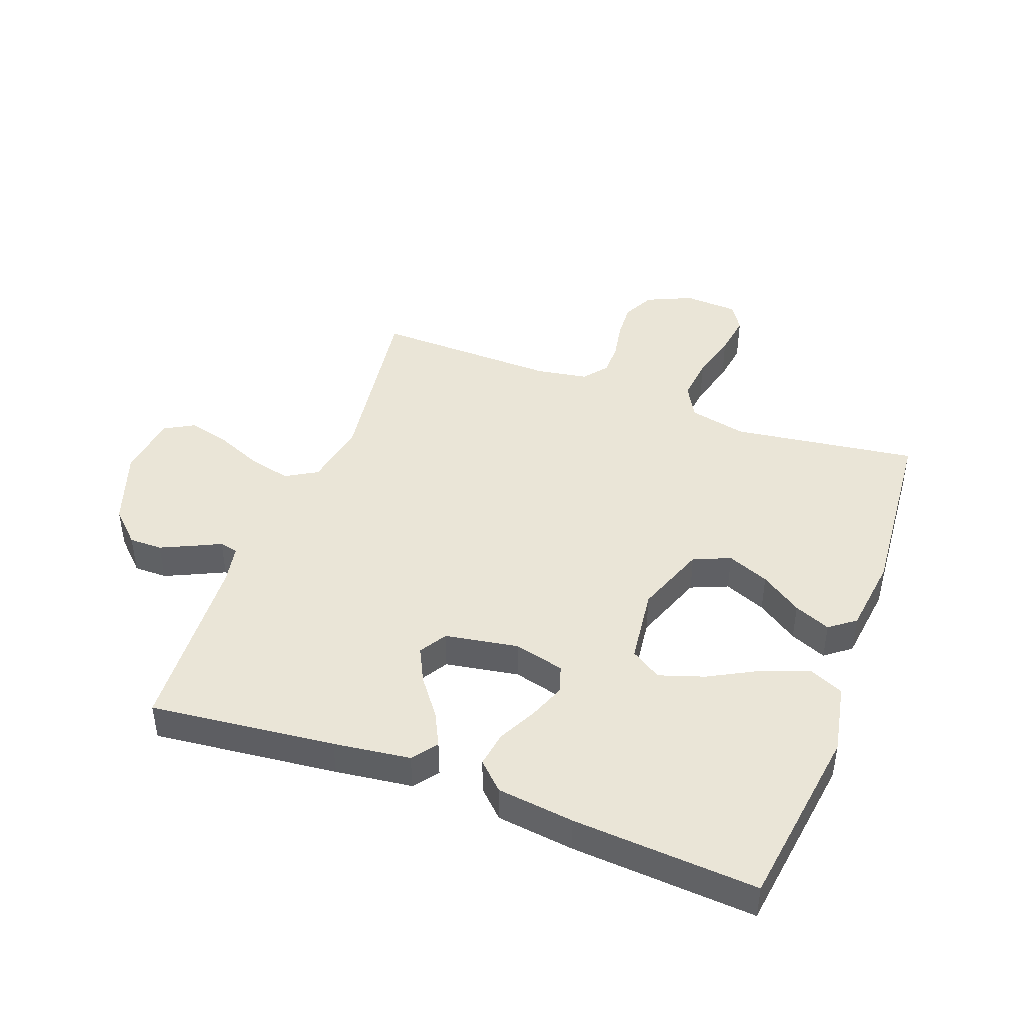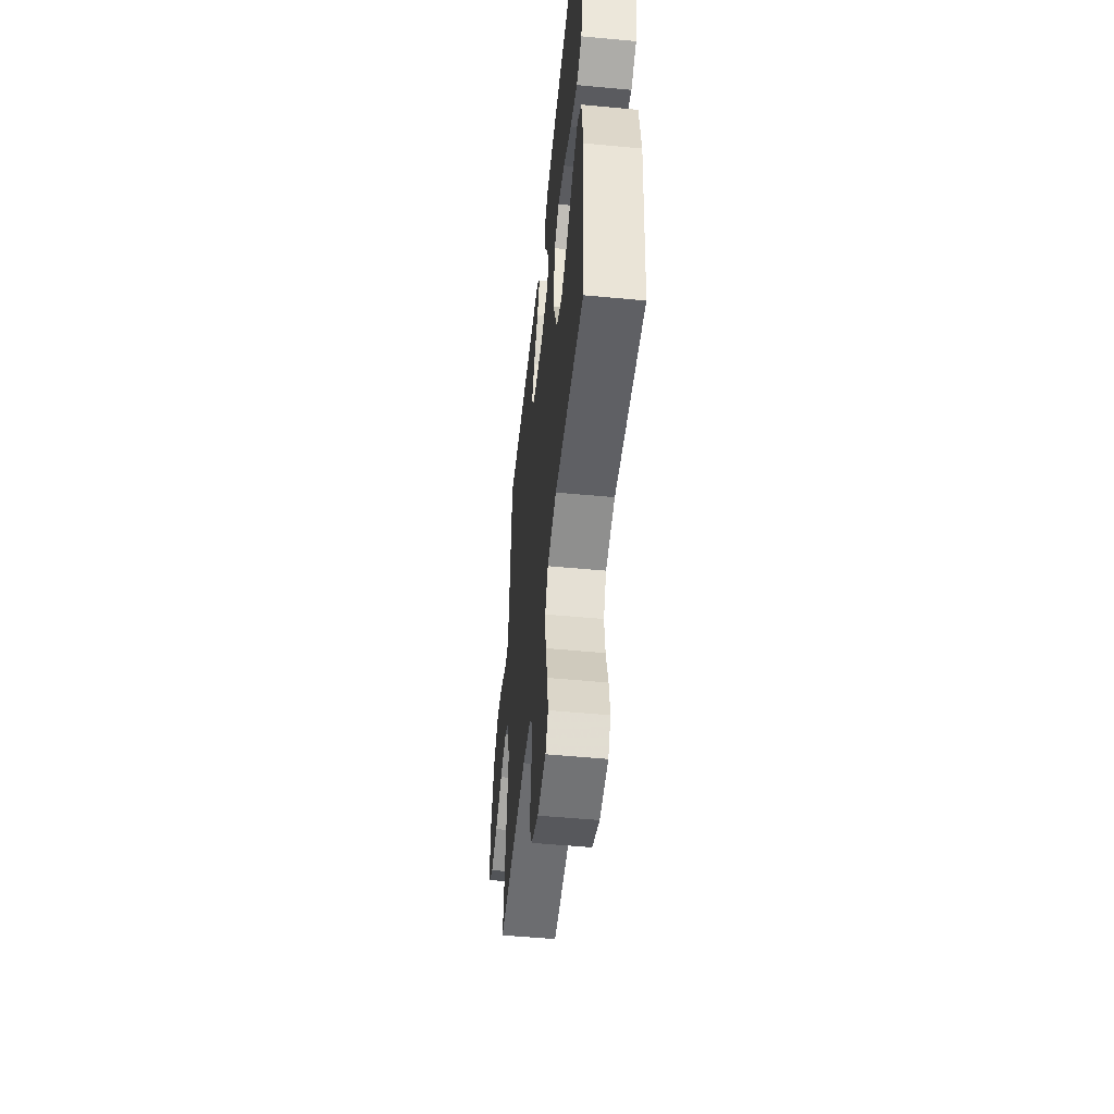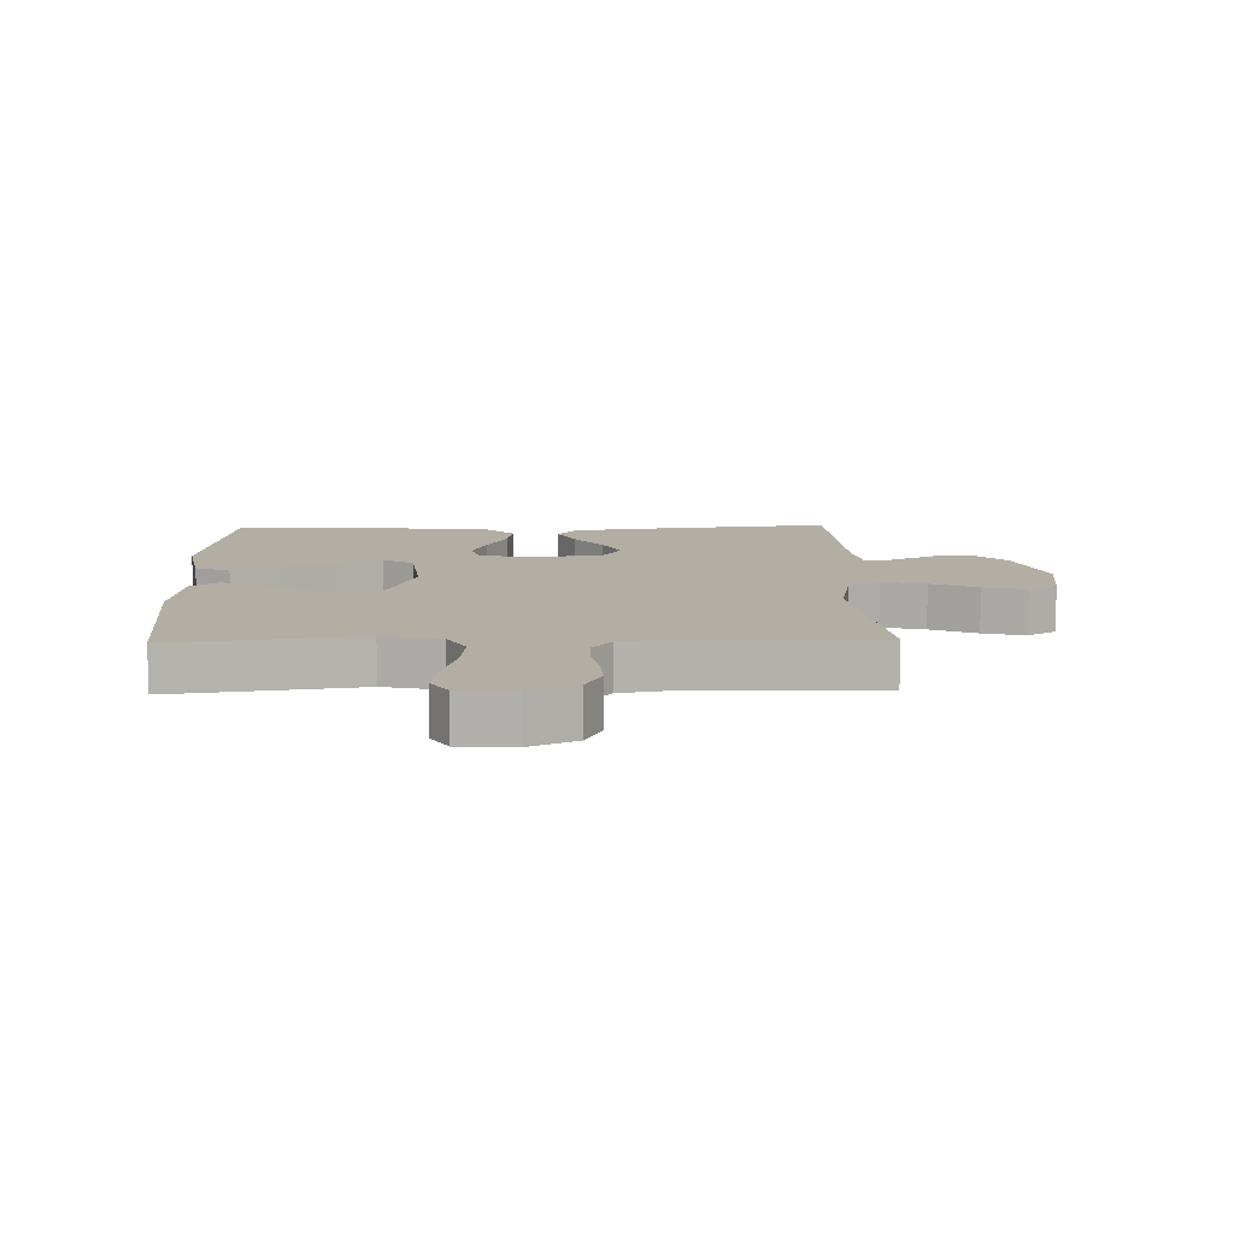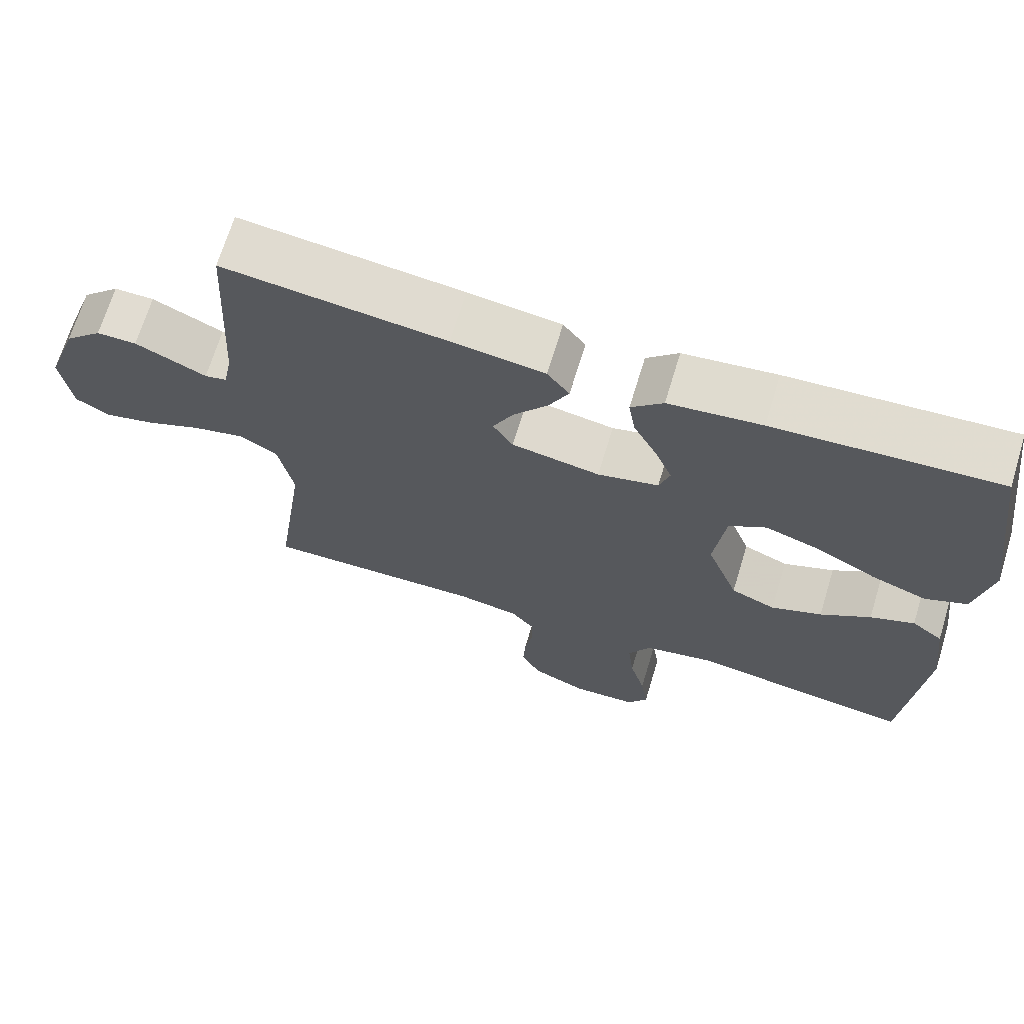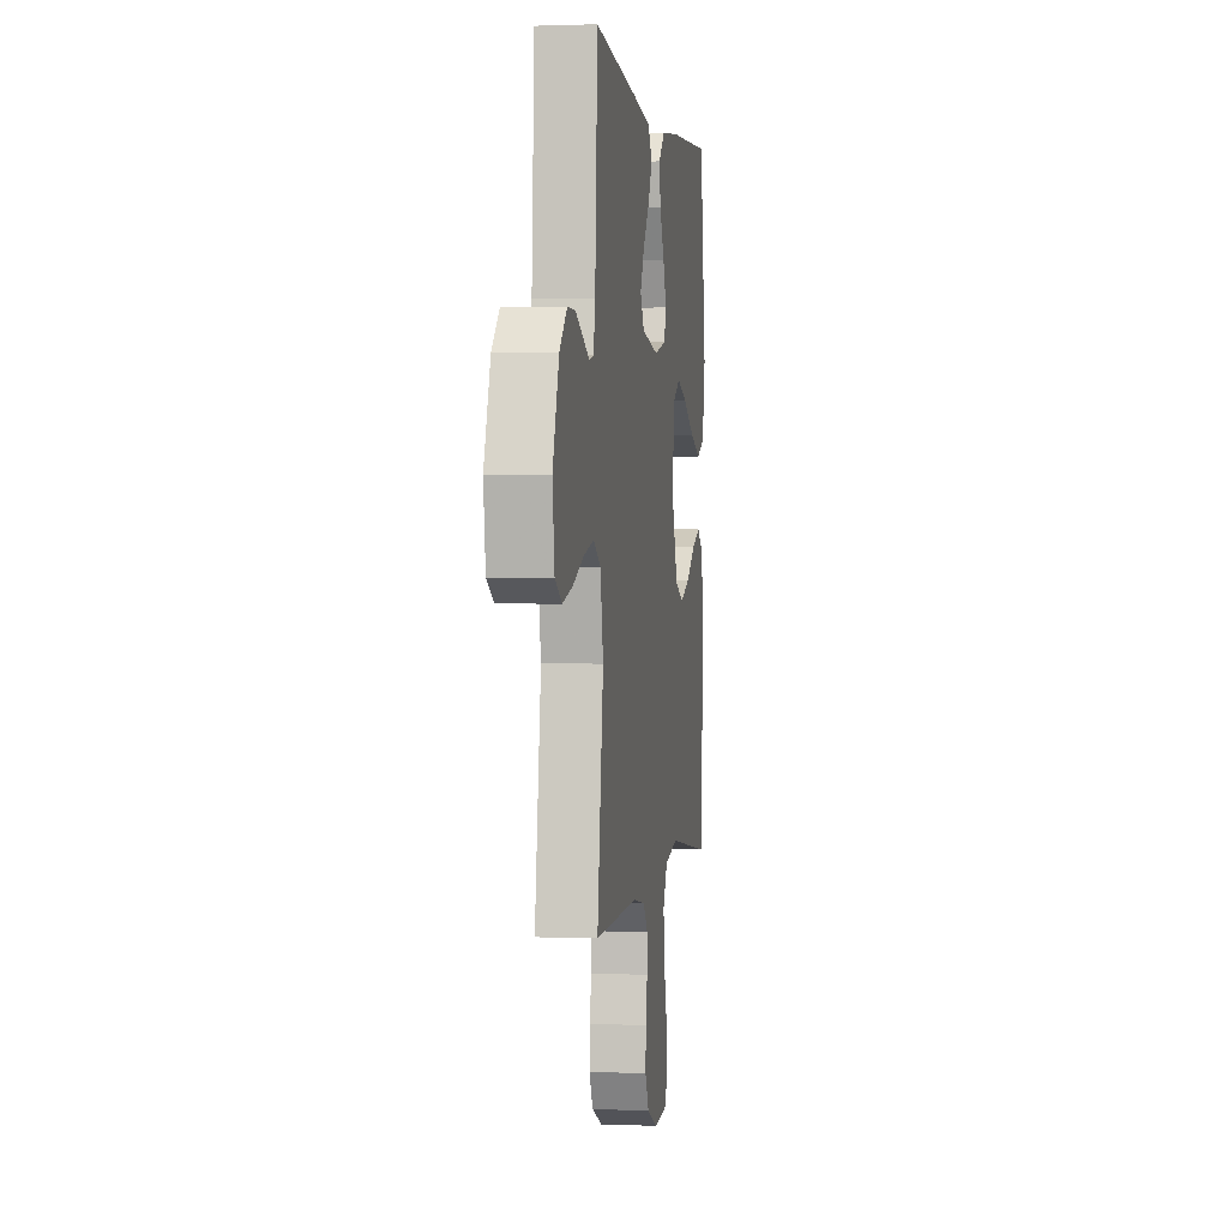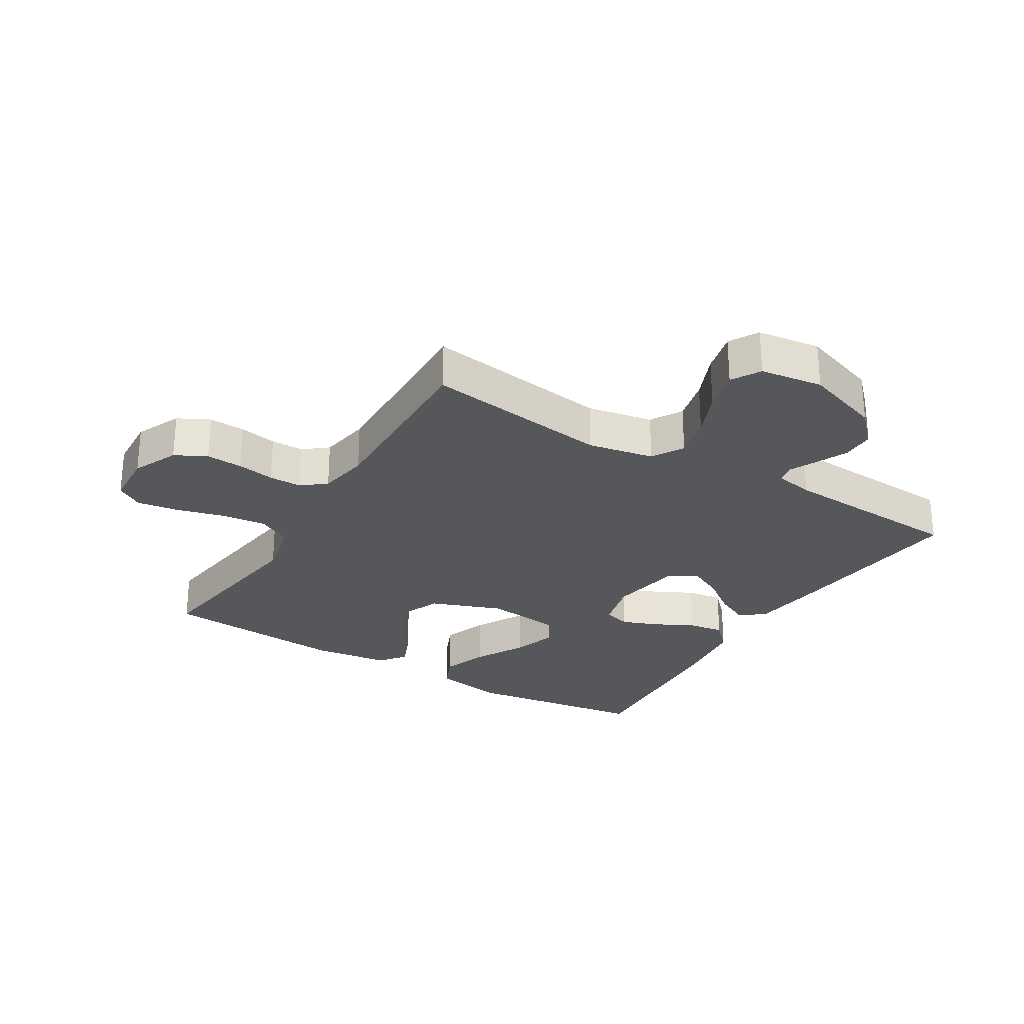
<metadata>
{"format":"obj","ext":"obj","renderer":"f3d","projection":"perspective","resolution":1024,"background":"white","views":[{"elev":44.2,"azim":20.3,"up":"+Y"},{"elev":-52.5,"azim":84.2,"up":"+Z"},{"elev":10.9,"azim":178.6,"up":"+Y"},{"elev":69.0,"azim":17.0,"up":"+Z"},{"elev":1.1,"azim":-81.8,"up":"+Z"},{"elev":-27.3,"azim":-121.2,"up":"+Y"}]}
</metadata>
<code>
v 0.5 0.07 -0.5
v 0.2 0.07 -0.459
v 0.106 0.07 -0.48
v 0.076 0.07 -0.535
v 0.084 0.07 -0.608
v 0.105 0.07 -0.686
v 0.115 0.07 -0.754
v 0.088 0.07 -0.797
v 0 0.07 -0.802
v -0.074 0.07 -0.769
v -0.1 0.07 -0.718
v -0.097 0.07 -0.659
v -0.086 0.07 -0.598
v -0.086 0.07 -0.545
v -0.117 0.07 -0.506
v -0.2 0.07 -0.492
v -0.5 0.07 -0.5
v -0.458 0.07 -0.2
v -0.478 0.07 -0.093
v -0.529 0.07 -0.063
v -0.599 0.07 -0.08
v -0.674 0.07 -0.112
v -0.742 0.07 -0.129
v -0.789 0.07 -0.102
v -0.803 0.07 0
v -0.76 0.07 0.125
v -0.709 0.07 0.175
v -0.655 0.07 0.175
v -0.603 0.07 0.151
v -0.559 0.07 0.13
v -0.529 0.07 0.137
v -0.517 0.07 0.2
v -0.5 0.07 0.5
v -0.2 0.07 0.468
v -0.075 0.07 0.452
v -0.045 0.07 0.412
v -0.072 0.07 0.357
v -0.118 0.07 0.296
v -0.146 0.07 0.239
v -0.119 0.07 0.195
v 0 0.07 0.175
v 0.082 0.07 0.196
v 0.096 0.07 0.241
v 0.073 0.07 0.3
v 0.041 0.07 0.363
v 0.032 0.07 0.421
v 0.075 0.07 0.463
v 0.2 0.07 0.479
v 0.5 0.07 0.5
v 0.542 0.07 0.2
v 0.52 0.07 0.086
v 0.464 0.07 0.061
v 0.389 0.07 0.088
v 0.307 0.07 0.132
v 0.234 0.07 0.156
v 0.184 0.07 0.124
v 0.169 0.07 0
v 0.212 0.07 -0.116
v 0.272 0.07 -0.141
v 0.34 0.07 -0.113
v 0.407 0.07 -0.067
v 0.466 0.07 -0.042
v 0.508 0.07 -0.074
v 0.524 0.07 -0.2
v 0.5 0 -0.5
v 0.2 0 -0.459
v 0.106 0 -0.48
v 0.076 0 -0.535
v 0.084 0 -0.608
v 0.105 0 -0.686
v 0.115 0 -0.754
v 0.088 0 -0.797
v 0 0 -0.802
v -0.074 0 -0.769
v -0.1 0 -0.718
v -0.097 0 -0.659
v -0.086 0 -0.598
v -0.086 0 -0.545
v -0.117 0 -0.506
v -0.2 0 -0.492
v -0.5 0 -0.5
v -0.458 0 -0.2
v -0.478 0 -0.093
v -0.529 0 -0.063
v -0.599 0 -0.08
v -0.674 0 -0.112
v -0.742 0 -0.129
v -0.789 0 -0.102
v -0.803 0 0
v -0.76 0 0.125
v -0.709 0 0.175
v -0.655 0 0.175
v -0.603 0 0.151
v -0.559 0 0.13
v -0.529 0 0.137
v -0.517 0 0.2
v -0.5 0 0.5
v -0.2 0 0.468
v -0.075 0 0.452
v -0.045 0 0.412
v -0.072 0 0.357
v -0.118 0 0.296
v -0.146 0 0.239
v -0.119 0 0.195
v 0 0 0.175
v 0.082 0 0.196
v 0.096 0 0.241
v 0.073 0 0.3
v 0.041 0 0.363
v 0.032 0 0.421
v 0.075 0 0.463
v 0.2 0 0.479
v 0.5 0 0.5
v 0.542 0 0.2
v 0.52 0 0.086
v 0.464 0 0.061
v 0.389 0 0.088
v 0.307 0 0.132
v 0.234 0 0.156
v 0.184 0 0.124
v 0.169 0 0
v 0.212 0 -0.116
v 0.272 0 -0.141
v 0.34 0 -0.113
v 0.407 0 -0.067
v 0.466 0 -0.042
v 0.508 0 -0.074
v 0.524 0 -0.2
f 64 1 2
f 63 64 2
f 62 63 2
f 61 62 2
f 60 61 2
f 59 60 2 3
f 58 59 3 4
f 57 58 4
f 56 57 4
f 52 53 54
f 51 52 54
f 50 51 54
f 49 50 54
f 48 49 54
f 47 48 54
f 46 47 54
f 45 46 54
f 44 45 54
f 43 44 54 55
f 42 43 55 56
f 36 37 38
f 35 36 38
f 34 35 38
f 33 34 38
f 32 33 38
f 31 32 38 39
f 28 29 30
f 27 28 30
f 26 27 30
f 25 26 30
f 24 25 30
f 23 24 30
f 22 23 30
f 21 22 30
f 20 21 30 31
f 31 39 40
f 20 31 40
f 19 20 40
f 16 17 18
f 19 40 41
f 18 19 41
f 16 18 41
f 15 16 41
f 11 12 13
f 10 11 13
f 9 10 13
f 8 9 13
f 7 8 13
f 6 7 13
f 5 6 13
f 4 5 13 14
f 41 42 56
f 15 41 56
f 14 15 56
f 4 14 56
f 66 65 128
f 66 128 127
f 66 127 126
f 66 126 125
f 66 125 124
f 67 66 124 123
f 68 67 123 122
f 68 122 121
f 68 121 120
f 118 117 116
f 118 116 115
f 118 115 114
f 118 114 113
f 118 113 112
f 118 112 111
f 118 111 110
f 118 110 109
f 118 109 108
f 119 118 108 107
f 120 119 107 106
f 102 101 100
f 102 100 99
f 102 99 98
f 102 98 97
f 102 97 96
f 103 102 96 95
f 94 93 92
f 94 92 91
f 94 91 90
f 94 90 89
f 94 89 88
f 94 88 87
f 94 87 86
f 94 86 85
f 95 94 85 84
f 104 103 95
f 104 95 84
f 104 84 83
f 82 81 80
f 105 104 83
f 105 83 82
f 105 82 80
f 105 80 79
f 77 76 75
f 77 75 74
f 77 74 73
f 77 73 72
f 77 72 71
f 77 71 70
f 77 70 69
f 78 77 69 68
f 120 106 105
f 120 105 79
f 120 79 78
f 120 78 68
f 1 65 66 2
f 2 66 67 3
f 3 67 68 4
f 4 68 69 5
f 5 69 70 6
f 6 70 71 7
f 7 71 72 8
f 8 72 73 9
f 9 73 74 10
f 10 74 75 11
f 11 75 76 12
f 12 76 77 13
f 13 77 78 14
f 14 78 79 15
f 15 79 80 16
f 16 80 81 17
f 17 81 82 18
f 18 82 83 19
f 19 83 84 20
f 20 84 85 21
f 21 85 86 22
f 22 86 87 23
f 23 87 88 24
f 24 88 89 25
f 25 89 90 26
f 26 90 91 27
f 27 91 92 28
f 28 92 93 29
f 29 93 94 30
f 30 94 95 31
f 31 95 96 32
f 32 96 97 33
f 33 97 98 34
f 34 98 99 35
f 35 99 100 36
f 36 100 101 37
f 37 101 102 38
f 38 102 103 39
f 39 103 104 40
f 40 104 105 41
f 41 105 106 42
f 42 106 107 43
f 43 107 108 44
f 44 108 109 45
f 45 109 110 46
f 46 110 111 47
f 47 111 112 48
f 48 112 113 49
f 49 113 114 50
f 50 114 115 51
f 51 115 116 52
f 52 116 117 53
f 53 117 118 54
f 54 118 119 55
f 55 119 120 56
f 56 120 121 57
f 57 121 122 58
f 58 122 123 59
f 59 123 124 60
f 60 124 125 61
f 61 125 126 62
f 62 126 127 63
f 63 127 128 64
f 64 128 65 1

</code>
